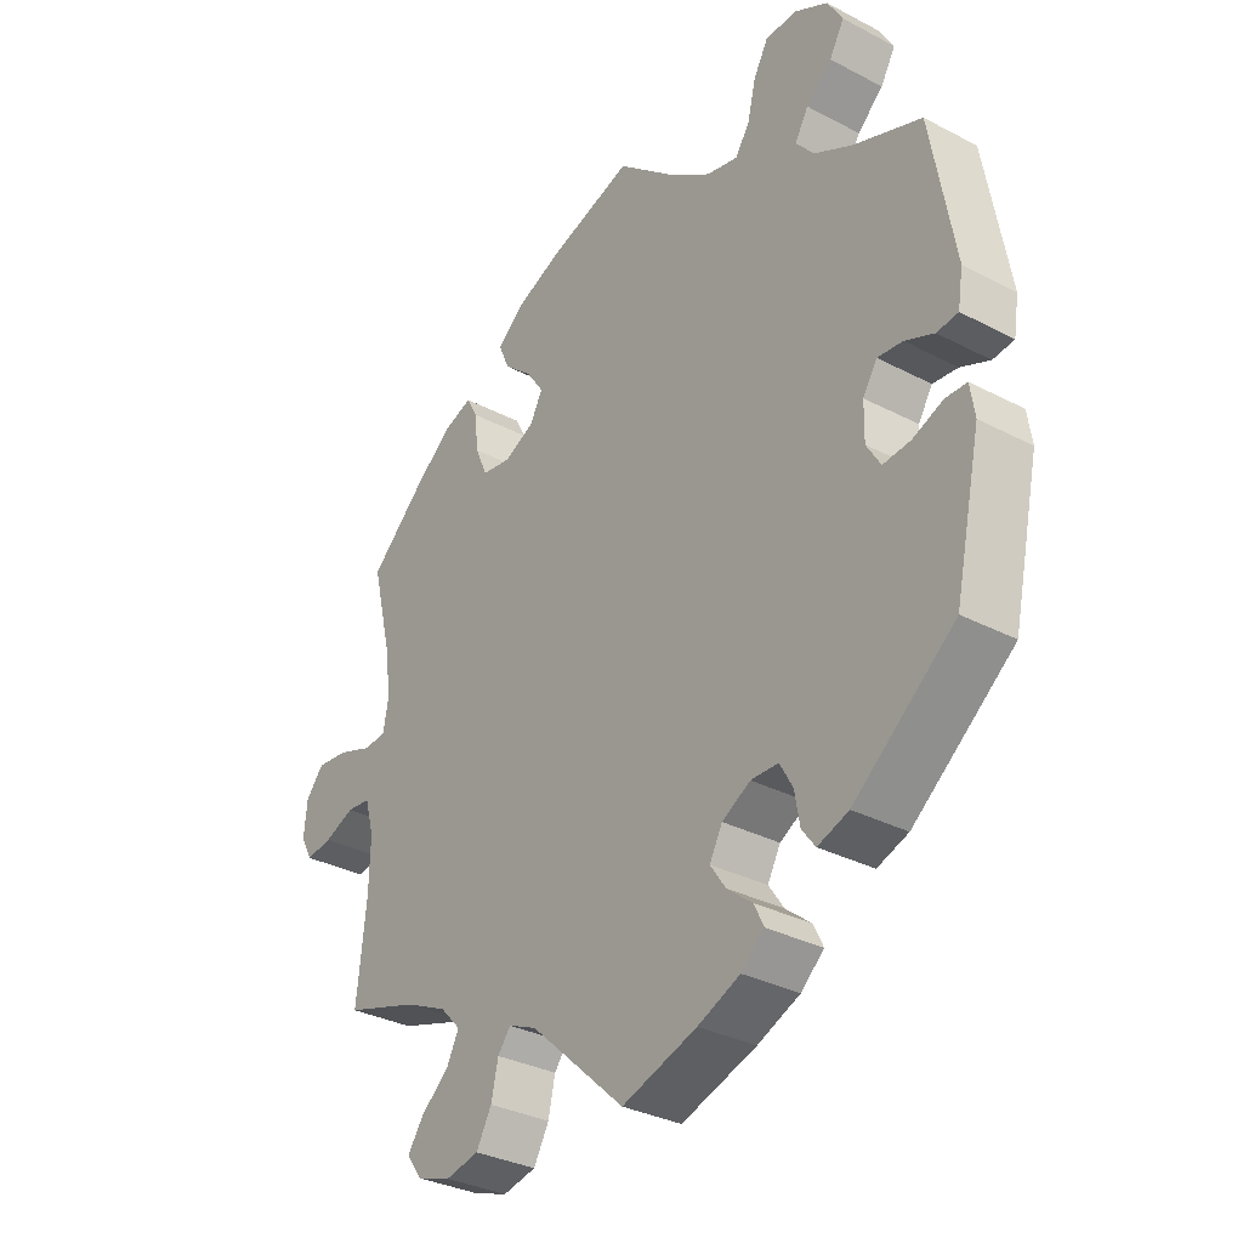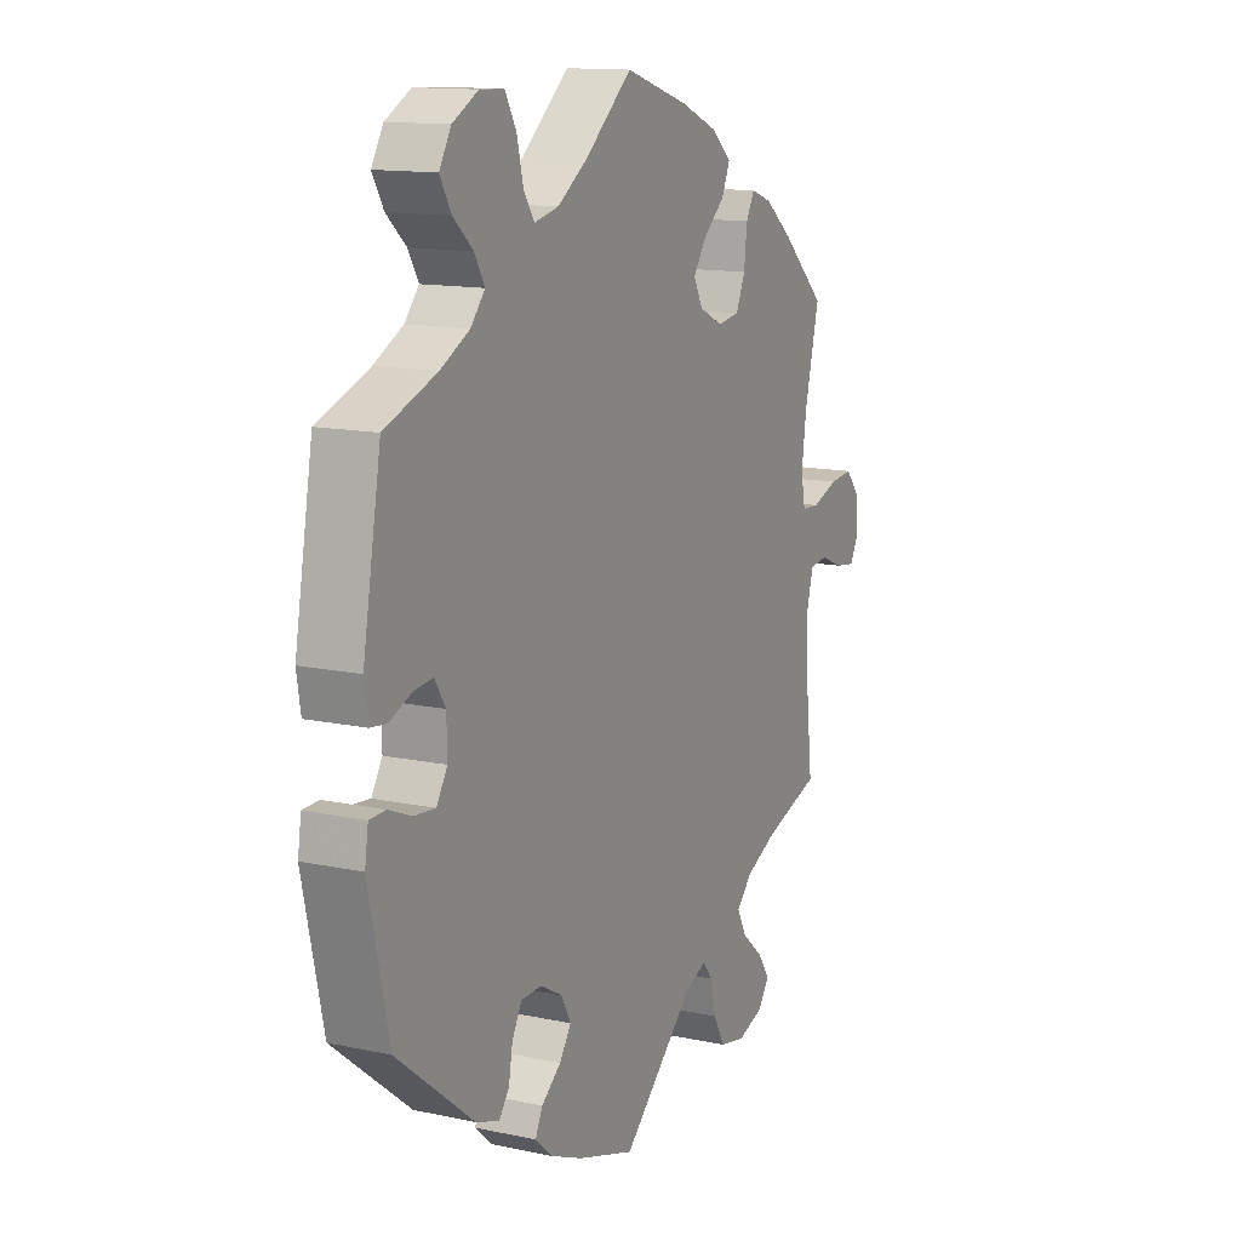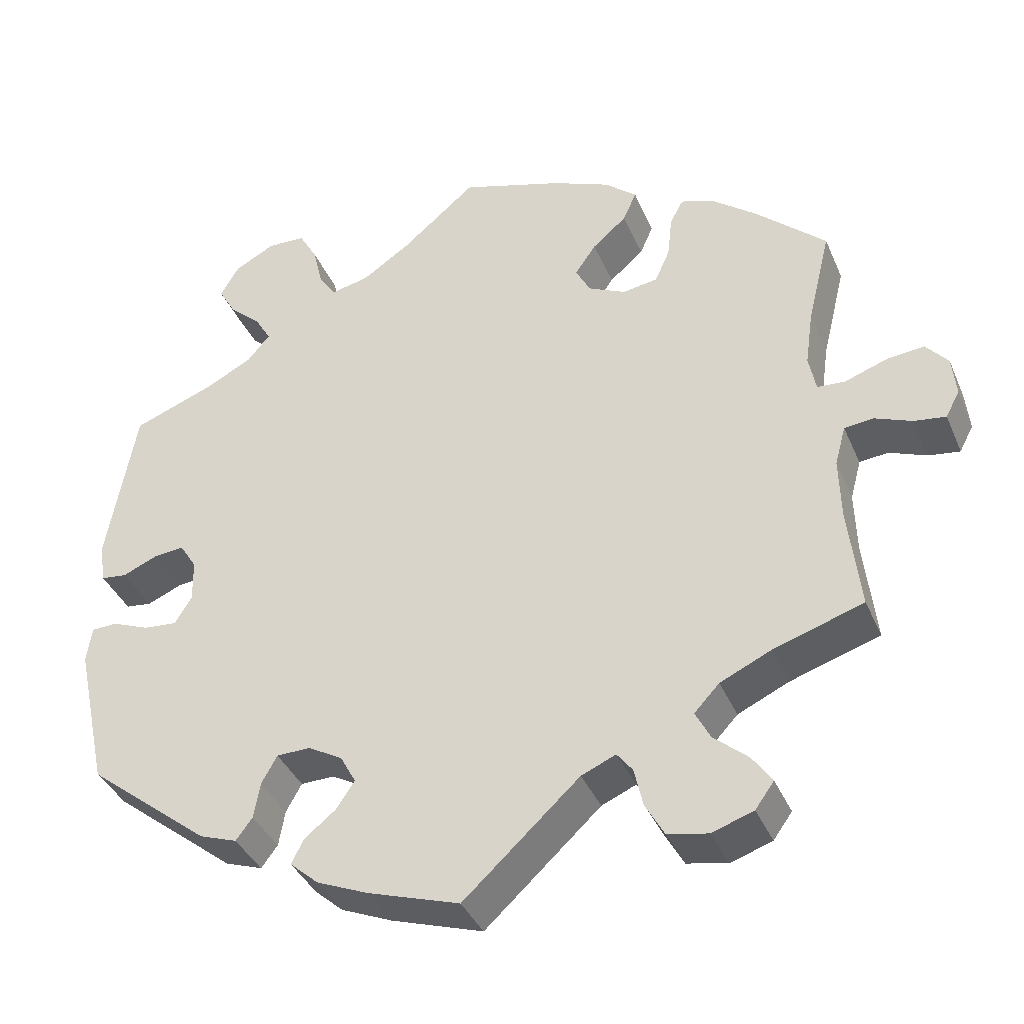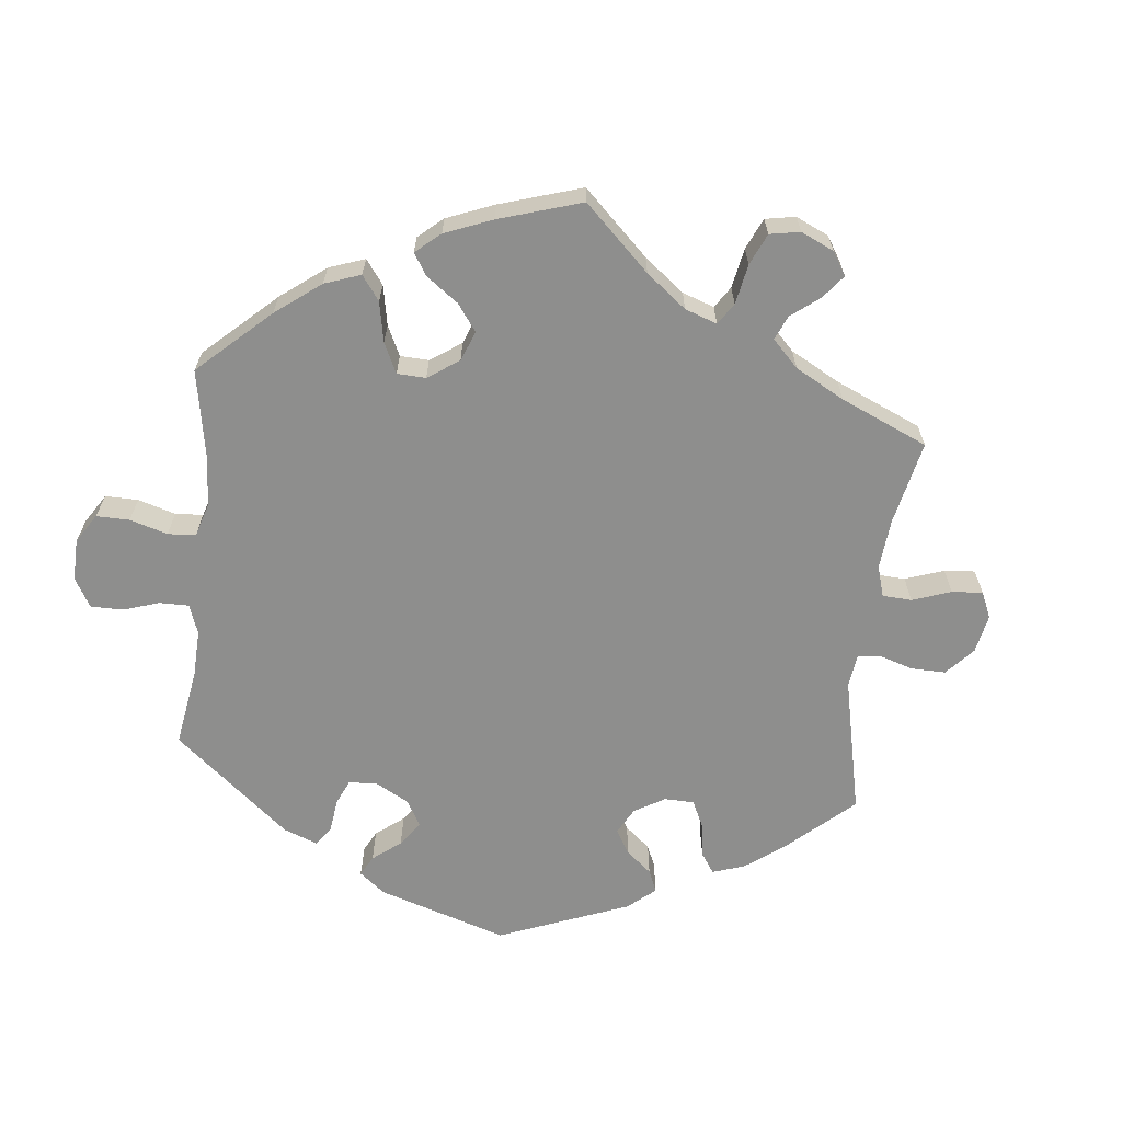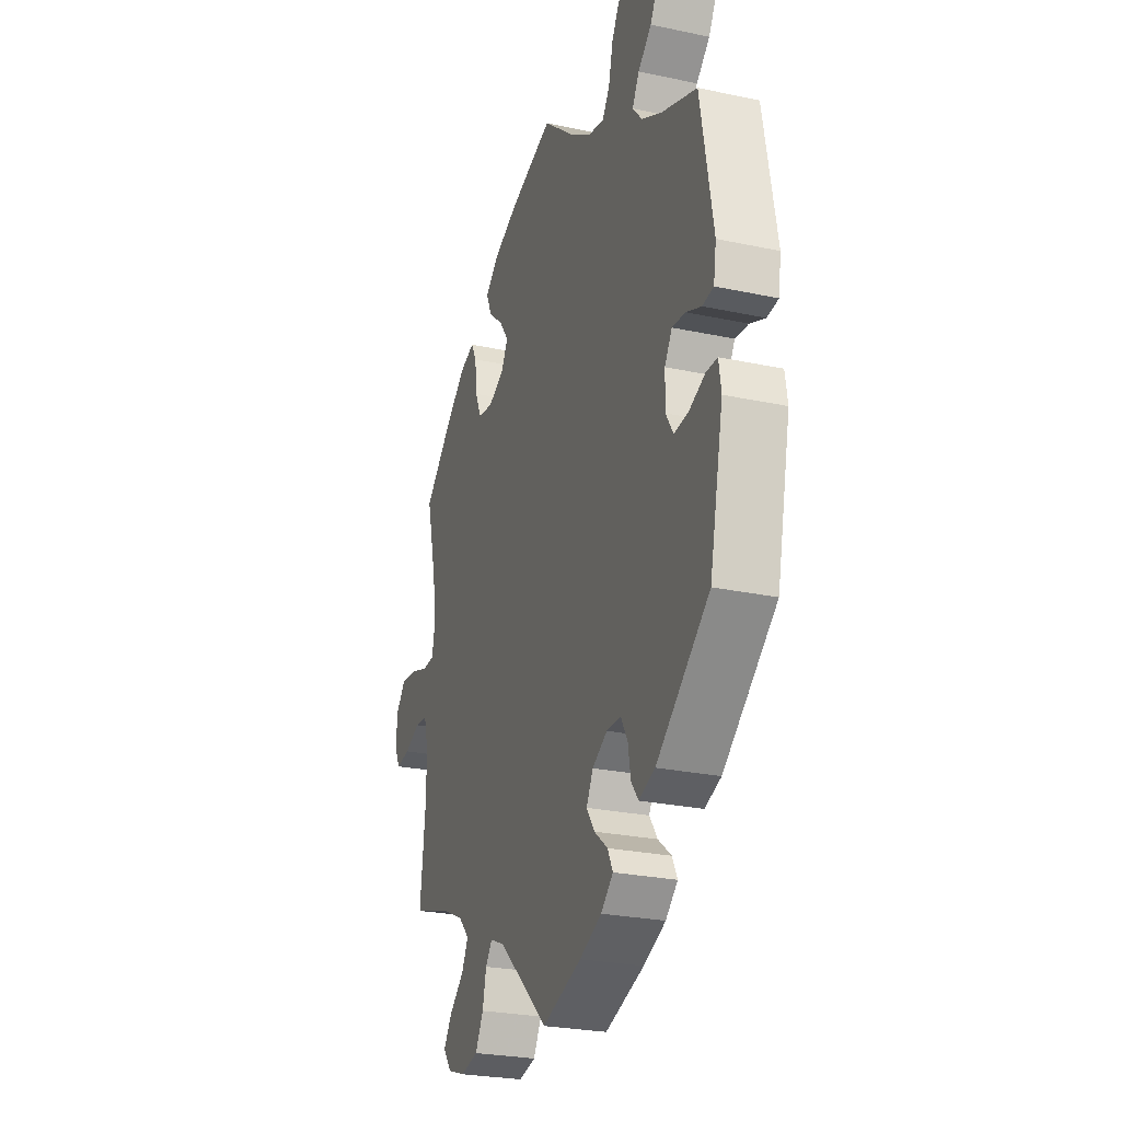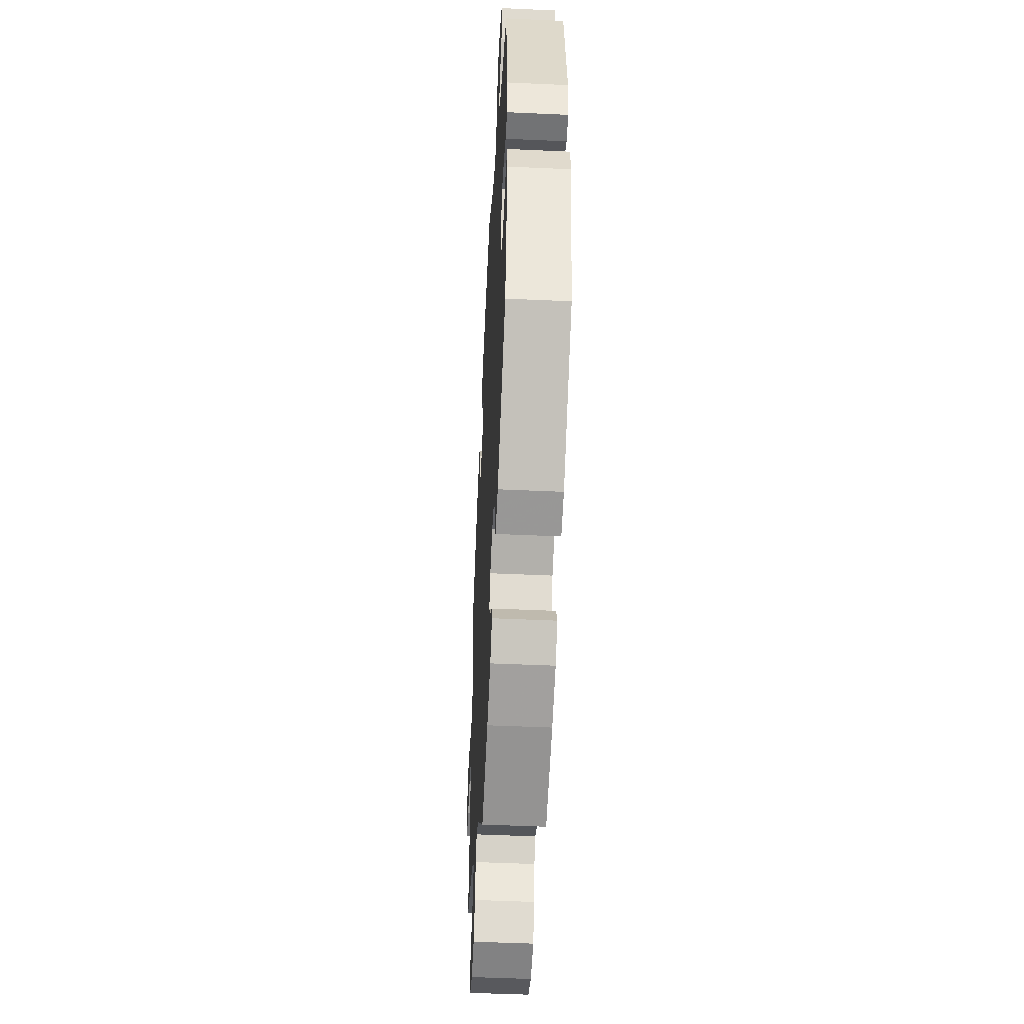
<metadata>
{"format":"obj","ext":"obj","renderer":"f3d","projection":"perspective","resolution":1024,"background":"white","views":[{"elev":-32.5,"azim":-126.1,"up":"+Z"},{"elev":13.3,"azim":-64.0,"up":"+Z"},{"elev":-38.3,"azim":21.6,"up":"+Z"},{"elev":-64.9,"azim":53.7,"up":"+Y"},{"elev":-26.1,"azim":-108.7,"up":"+Z"},{"elev":-48.8,"azim":-92.9,"up":"+Z"}]}
</metadata>
<code>
v -0.116 0.07 -0.54
v -0.182 0.07 -0.512
v -0.218 0.07 -0.48
v -0.203 0.07 -0.449
v -0.163 0.07 -0.417
v -0.139 0.07 -0.382
v -0.159 0.07 -0.345
v -0.203 0.07 -0.32
v -0.246 0.07 -0.321
v -0.266 0.07 -0.357
v -0.274 0.07 -0.403
v -0.295 0.07 -0.431
v -0.343 0.07 -0.414
v -0.5 0.07 -0.289
v -0.541 0.07 -0.101
v -0.534 0.07 -0.055
v -0.501 0.07 -0.054
v -0.454 0.07 -0.073
v -0.411 0.07 -0.077
v -0.389 0.07 -0.041
v -0.39 0.07 0.013
v -0.412 0.07 0.048
v -0.451 0.07 0.044
v -0.496 0.07 0.025
v -0.529 0.07 0.029
v -0.537 0.07 0.08
v -0.5 0.07 0.289
v -0.394 0.07 0.329
v -0.335 0.07 0.36
v -0.306 0.07 0.394
v -0.327 0.07 0.43
v -0.367 0.07 0.466
v -0.39 0.07 0.506
v -0.366 0.07 0.547
v -0.314 0.07 0.575
v -0.265 0.07 0.573
v -0.242 0.07 0.532
v -0.229 0.07 0.478
v -0.207 0.07 0.445
v -0.158 0.07 0.456
v -0.097 0.07 0.497
v -0.001 0.07 0.578
v 0.13 0.07 0.537
v 0.204 0.07 0.506
v 0.245 0.07 0.471
v 0.228 0.07 0.432
v 0.184 0.07 0.394
v 0.157 0.07 0.355
v 0.176 0.07 0.319
v 0.224 0.07 0.296
v 0.269 0.07 0.303
v 0.288 0.07 0.346
v 0.294 0.07 0.401
v 0.311 0.07 0.433
v 0.354 0.07 0.418
v 0.411 0.07 0.373
v 0.501 0.07 0.29
v 0.471 0.07 0.167
v 0.461 0.07 0.096
v 0.47 0.07 0.049
v 0.506 0.07 0.047
v 0.56 0.07 0.066
v 0.608 0.07 0.071
v 0.636 0.07 0.038
v 0.641 0.07 -0.013
v 0.623 0.07 -0.047
v 0.582 0.07 -0.041
v 0.535 0.07 -0.022
v 0.498 0.07 -0.026
v 0.484 0.07 -0.077
v 0.486 0.07 -0.156
v 0.501 0.07 -0.289
v 0.386 0.07 -0.326
v 0.321 0.07 -0.356
v 0.289 0.07 -0.39
v 0.308 0.07 -0.427
v 0.352 0.07 -0.465
v 0.377 0.07 -0.501
v 0.353 0.07 -0.534
v 0.3 0.07 -0.552
v 0.248 0.07 -0.541
v 0.224 0.07 -0.498
v 0.213 0.07 -0.449
v 0.193 0.07 -0.423
v 0.149 0.07 -0.442
v 0.001 0.07 -0.578
v -0.116 0 -0.54
v -0.182 0 -0.512
v -0.218 0 -0.48
v -0.203 0 -0.449
v -0.163 0 -0.417
v -0.139 0 -0.382
v -0.159 0 -0.345
v -0.203 0 -0.32
v -0.246 0 -0.321
v -0.266 0 -0.357
v -0.274 0 -0.403
v -0.295 0 -0.431
v -0.343 0 -0.414
v -0.5 0 -0.289
v -0.541 0 -0.101
v -0.534 0 -0.055
v -0.501 0 -0.054
v -0.454 0 -0.073
v -0.411 0 -0.077
v -0.389 0 -0.041
v -0.39 0 0.013
v -0.412 0 0.048
v -0.451 0 0.044
v -0.496 0 0.025
v -0.529 0 0.029
v -0.537 0 0.08
v -0.5 0 0.289
v -0.394 0 0.329
v -0.335 0 0.36
v -0.306 0 0.394
v -0.327 0 0.43
v -0.367 0 0.466
v -0.39 0 0.506
v -0.366 0 0.547
v -0.314 0 0.575
v -0.265 0 0.573
v -0.242 0 0.532
v -0.229 0 0.478
v -0.207 0 0.445
v -0.158 0 0.456
v -0.097 0 0.497
v -0.001 0 0.578
v 0.13 0 0.537
v 0.204 0 0.506
v 0.245 0 0.471
v 0.228 0 0.432
v 0.184 0 0.394
v 0.157 0 0.355
v 0.176 0 0.319
v 0.224 0 0.296
v 0.269 0 0.303
v 0.288 0 0.346
v 0.294 0 0.401
v 0.311 0 0.433
v 0.354 0 0.418
v 0.411 0 0.373
v 0.501 0 0.29
v 0.471 0 0.167
v 0.461 0 0.096
v 0.47 0 0.049
v 0.506 0 0.047
v 0.56 0 0.066
v 0.608 0 0.071
v 0.636 0 0.038
v 0.641 0 -0.013
v 0.623 0 -0.047
v 0.582 0 -0.041
v 0.535 0 -0.022
v 0.498 0 -0.026
v 0.484 0 -0.077
v 0.486 0 -0.156
v 0.501 0 -0.289
v 0.386 0 -0.326
v 0.321 0 -0.356
v 0.289 0 -0.39
v 0.308 0 -0.427
v 0.352 0 -0.465
v 0.377 0 -0.501
v 0.353 0 -0.534
v 0.3 0 -0.552
v 0.248 0 -0.541
v 0.224 0 -0.498
v 0.213 0 -0.449
v 0.193 0 -0.423
v 0.149 0 -0.442
v 0.001 0 -0.578
f 85 86 1 2
f 84 85 2 3
f 80 81 82 83
f 80 83 84
f 79 80 84
f 76 77 78 79
f 75 76 79 84
f 74 75 84 3
f 71 72 73
f 70 71 73 74
f 69 70 74 3
f 65 66 67 68
f 63 64 65 68
f 61 62 63 68
f 60 61 68 69
f 55 56 57 58
f 55 58 59
f 52 53 54 55
f 51 52 55 59
f 50 51 59 60
f 44 45 46 47
f 44 47 48
f 41 42 43 44
f 40 41 44 48
f 39 40 48 49
f 35 36 37 38
f 35 38 39
f 34 35 39
f 31 32 33 34
f 30 31 34 39
f 29 30 39 49
f 25 26 27 28
f 23 24 25 28
f 22 23 28 29
f 21 22 29 49
f 15 16 17 18
f 15 18 19
f 14 15 19
f 13 14 19 20
f 10 11 12 13
f 9 10 13 20
f 69 3 4 5
f 69 5 6
f 60 69 6 7
f 50 60 7 8
f 20 21 49 50
f 8 9 20 50
f 88 87 172 171
f 89 88 171 170
f 169 168 167 166
f 170 169 166
f 170 166 165
f 165 164 163 162
f 170 165 162 161
f 89 170 161 160
f 159 158 157
f 160 159 157 156
f 89 160 156 155
f 154 153 152 151
f 154 151 150 149
f 154 149 148 147
f 155 154 147 146
f 144 143 142 141
f 145 144 141
f 141 140 139 138
f 145 141 138 137
f 146 145 137 136
f 133 132 131 130
f 134 133 130
f 130 129 128 127
f 134 130 127 126
f 135 134 126 125
f 124 123 122 121
f 125 124 121
f 125 121 120
f 120 119 118 117
f 125 120 117 116
f 135 125 116 115
f 114 113 112 111
f 114 111 110 109
f 115 114 109 108
f 135 115 108 107
f 104 103 102 101
f 105 104 101
f 105 101 100
f 106 105 100 99
f 99 98 97 96
f 106 99 96 95
f 91 90 89 155
f 92 91 155
f 93 92 155 146
f 94 93 146 136
f 136 135 107 106
f 136 106 95 94
f 1 87 88 2
f 2 88 89 3
f 3 89 90 4
f 4 90 91 5
f 5 91 92 6
f 6 92 93 7
f 7 93 94 8
f 8 94 95 9
f 9 95 96 10
f 10 96 97 11
f 11 97 98 12
f 12 98 99 13
f 13 99 100 14
f 14 100 101 15
f 15 101 102 16
f 16 102 103 17
f 17 103 104 18
f 18 104 105 19
f 19 105 106 20
f 20 106 107 21
f 21 107 108 22
f 22 108 109 23
f 23 109 110 24
f 24 110 111 25
f 25 111 112 26
f 26 112 113 27
f 27 113 114 28
f 28 114 115 29
f 29 115 116 30
f 30 116 117 31
f 31 117 118 32
f 32 118 119 33
f 33 119 120 34
f 34 120 121 35
f 35 121 122 36
f 36 122 123 37
f 37 123 124 38
f 38 124 125 39
f 39 125 126 40
f 40 126 127 41
f 41 127 128 42
f 42 128 129 43
f 43 129 130 44
f 44 130 131 45
f 45 131 132 46
f 46 132 133 47
f 47 133 134 48
f 48 134 135 49
f 49 135 136 50
f 50 136 137 51
f 51 137 138 52
f 52 138 139 53
f 53 139 140 54
f 54 140 141 55
f 55 141 142 56
f 56 142 143 57
f 57 143 144 58
f 58 144 145 59
f 59 145 146 60
f 60 146 147 61
f 61 147 148 62
f 62 148 149 63
f 63 149 150 64
f 64 150 151 65
f 65 151 152 66
f 66 152 153 67
f 67 153 154 68
f 68 154 155 69
f 69 155 156 70
f 70 156 157 71
f 71 157 158 72
f 72 158 159 73
f 73 159 160 74
f 74 160 161 75
f 75 161 162 76
f 76 162 163 77
f 77 163 164 78
f 78 164 165 79
f 79 165 166 80
f 80 166 167 81
f 81 167 168 82
f 82 168 169 83
f 83 169 170 84
f 84 170 171 85
f 85 171 172 86
f 86 172 87 1

</code>
